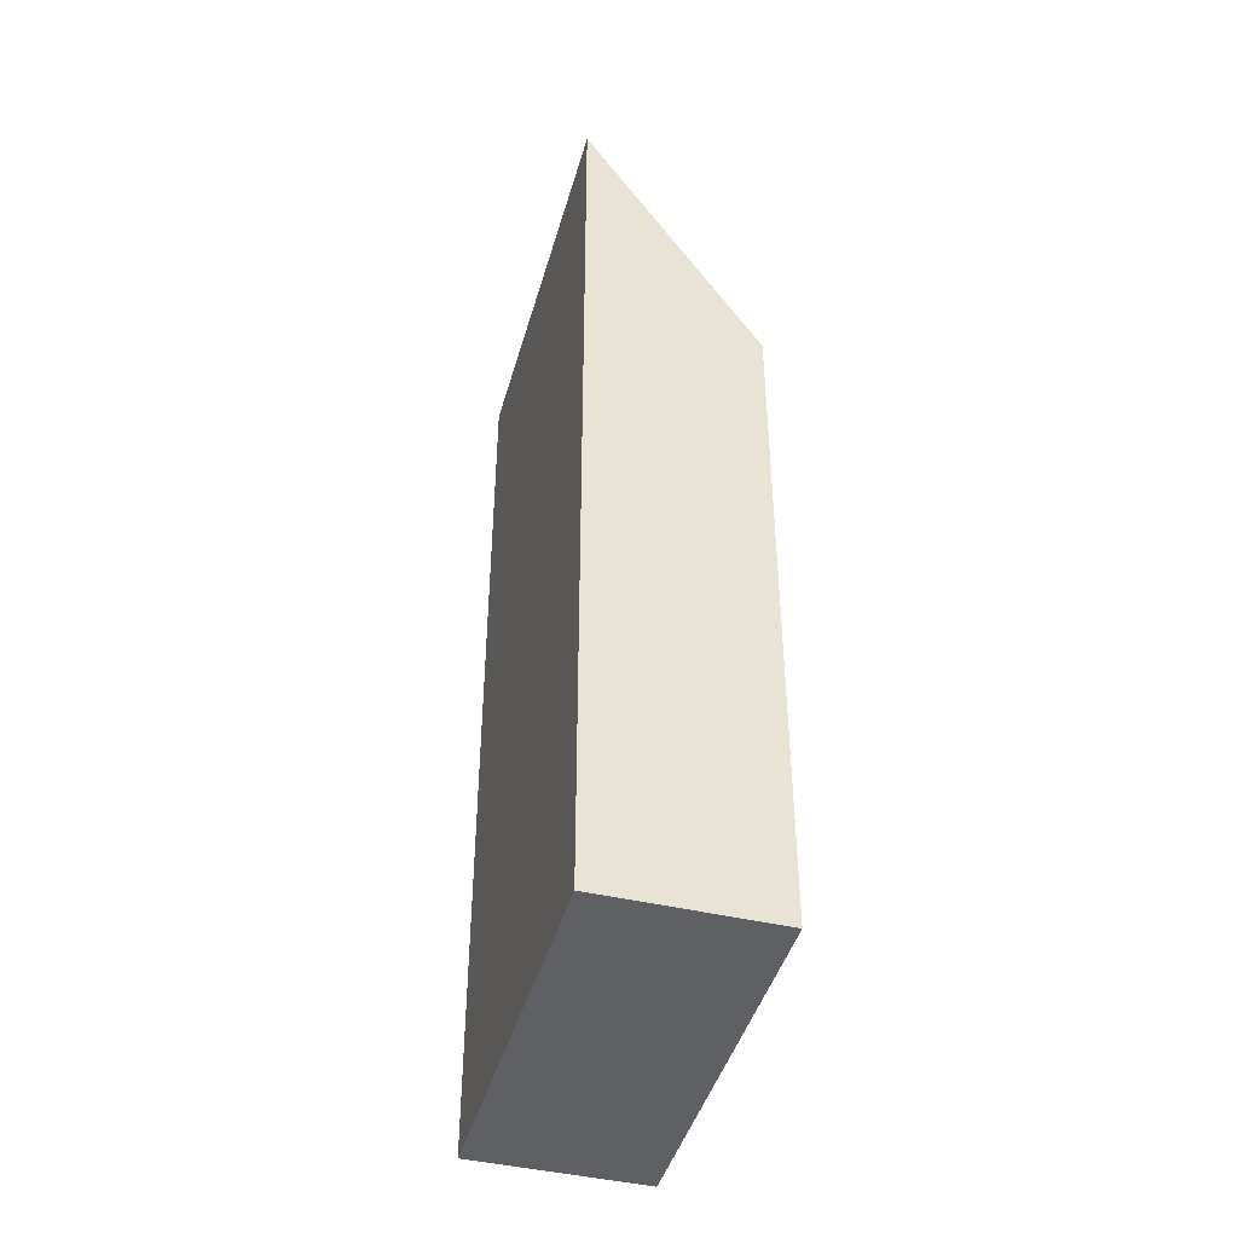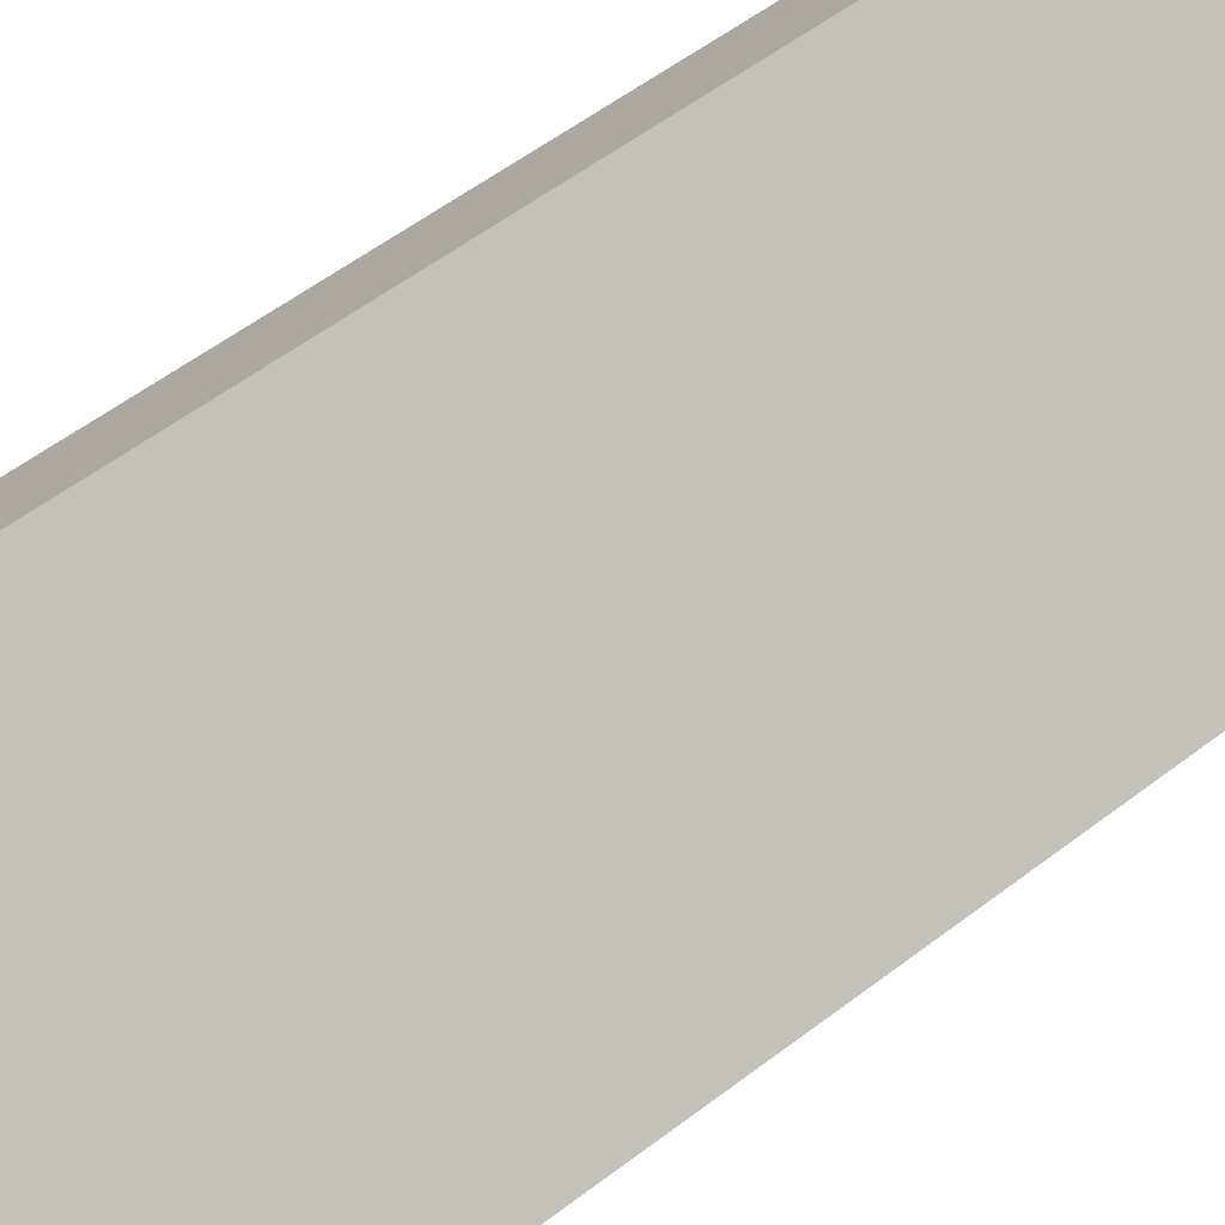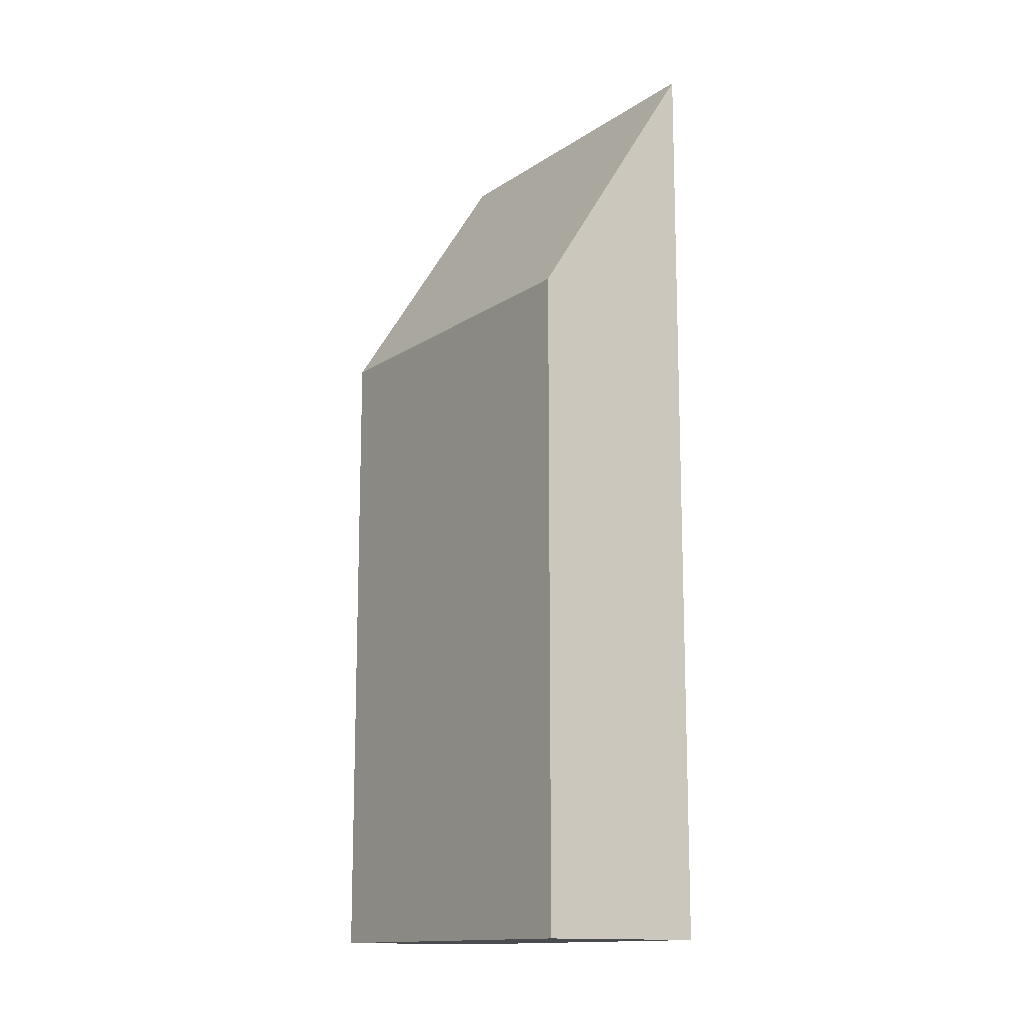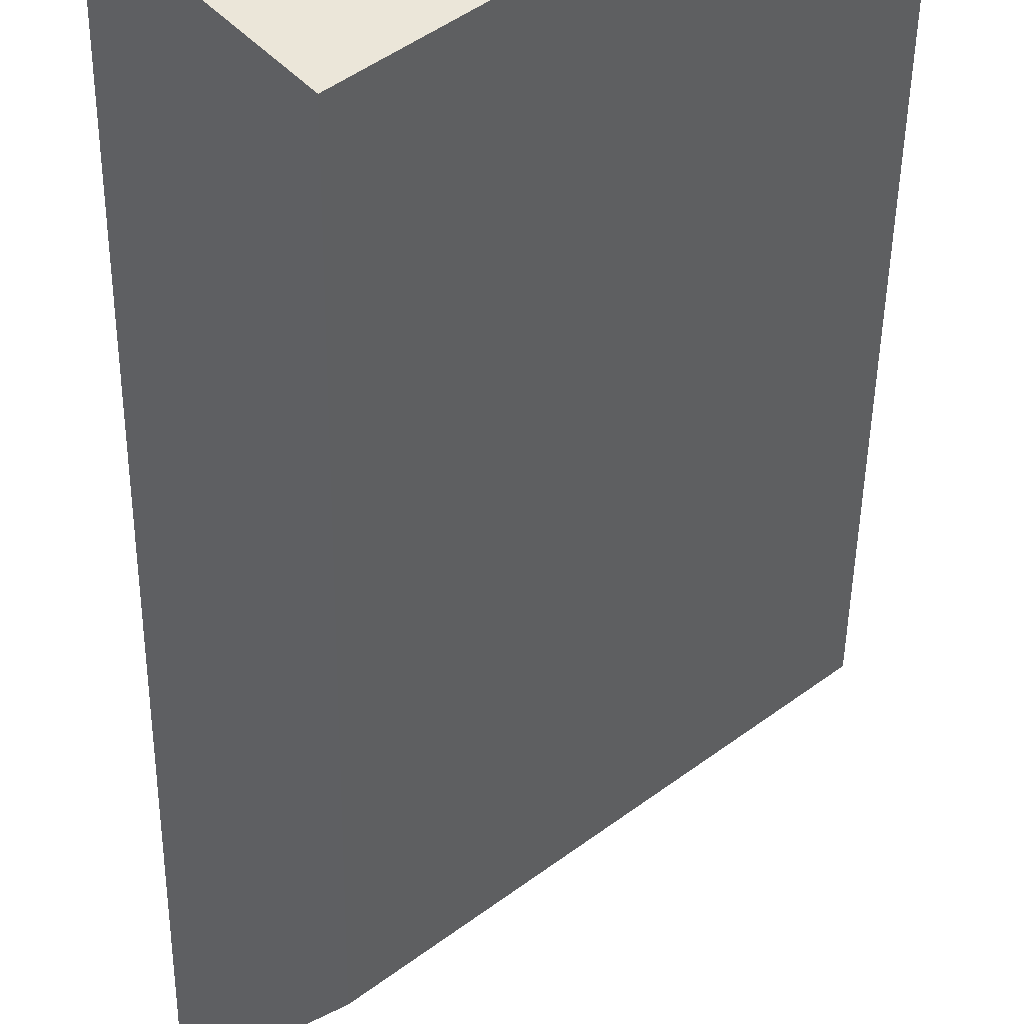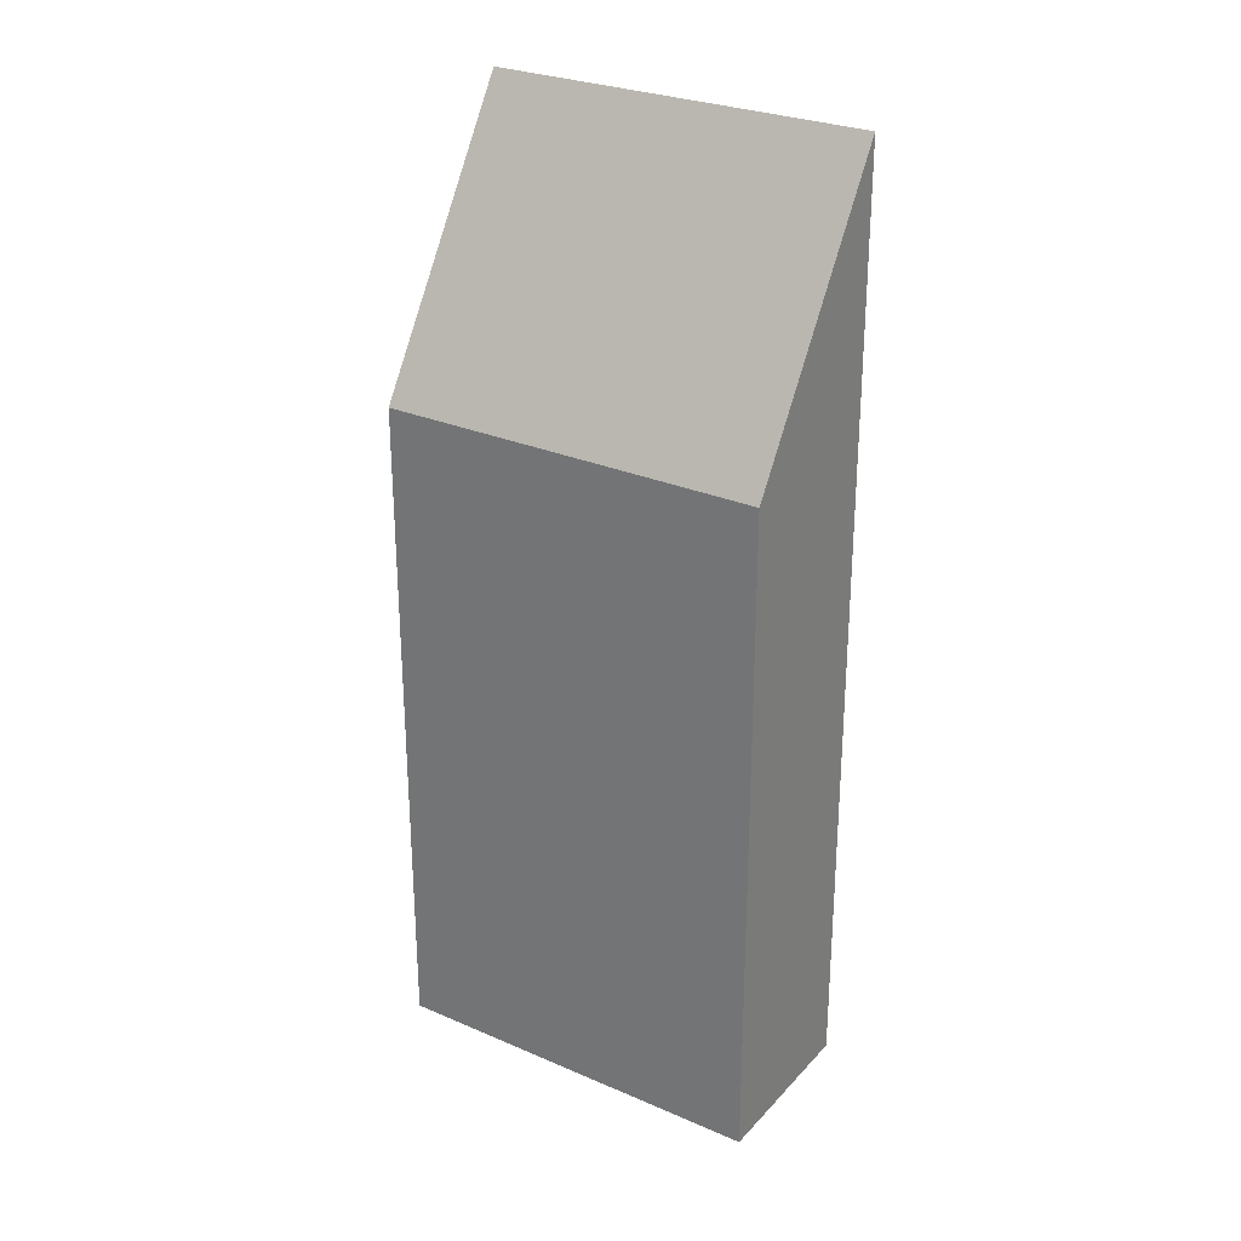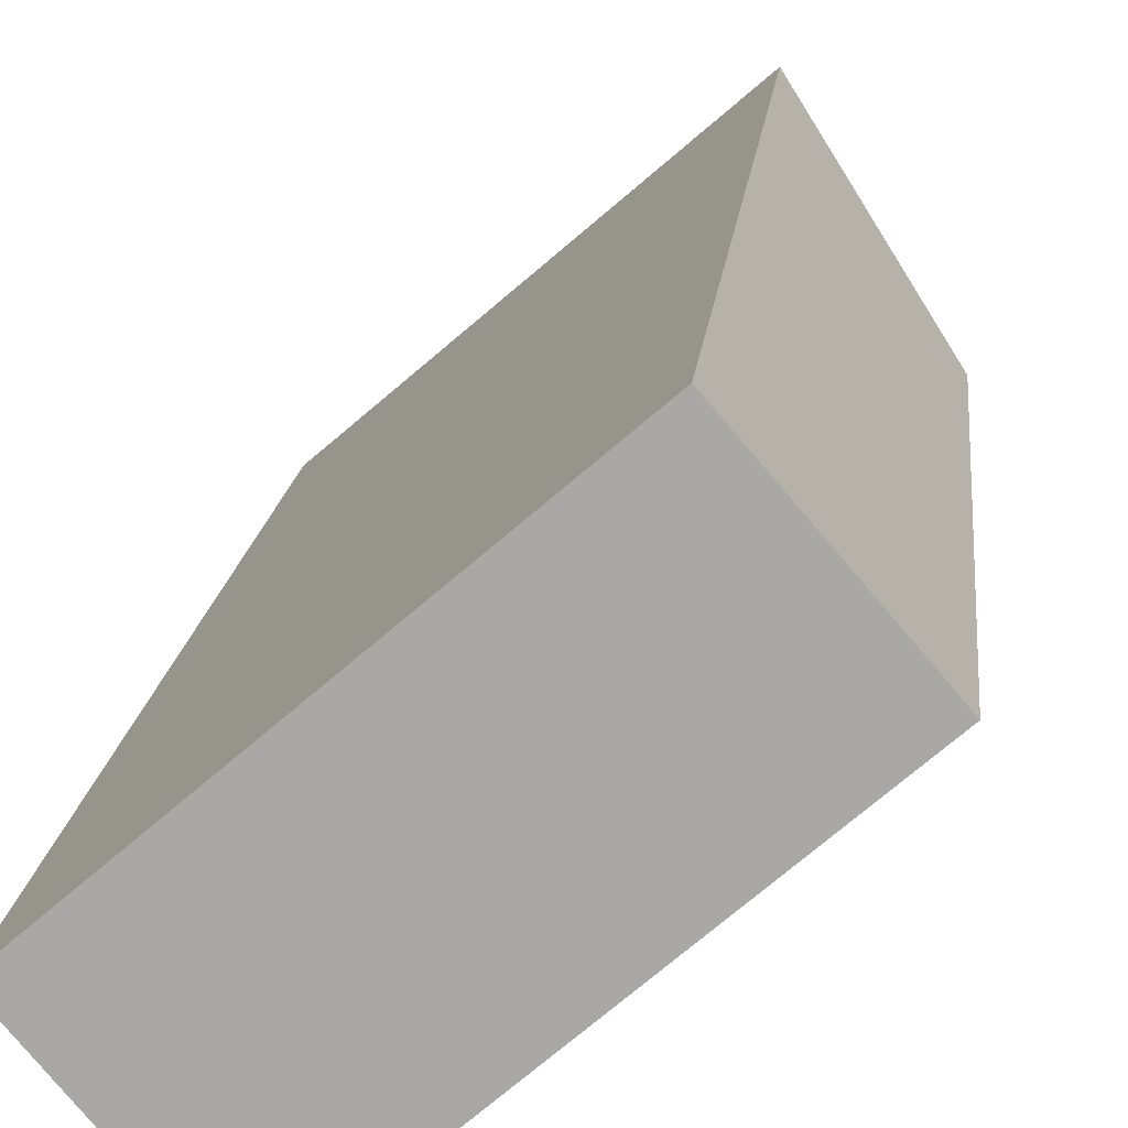
<metadata>
{"format":"obj","ext":"obj","renderer":"f3d","projection":"perspective","resolution":1024,"background":"white","views":[{"elev":-43.8,"azim":33.8,"up":"+Y"},{"elev":54.9,"azim":-129.1,"up":"+Z"},{"elev":-13.7,"azim":-165.3,"up":"+Y"},{"elev":-42.7,"azim":-0.7,"up":"+Z"},{"elev":28.2,"azim":172.4,"up":"+Y"},{"elev":14.1,"azim":4.9,"up":"+Z"}]}
</metadata>
<code>
v  2.127 12.6 -2.476
v  5.479 17.67 4.707
v  7.599 12.6 2.24
v  3.667 17.68 3.15
v  0 17.69 1.083e-15
v  5.479 -2.882e-16 4.707
v  7.599 -1.372e-16 2.24
v  2.127 1.516e-16 -2.476
v  0 0 0
v  3.667 -1.929e-16 3.15
g defaultobject
f 1 2 3
f 2 1 4
f 4 1 5
f 6 3 2
f 3 6 7
f 7 1 3
f 1 7 8
f 1 9 5
f 9 1 8
f 9 4 5
f 4 9 2
f 2 9 6
f 6 9 10
f 6 8 7
f 8 6 10
f 8 10 9

</code>
